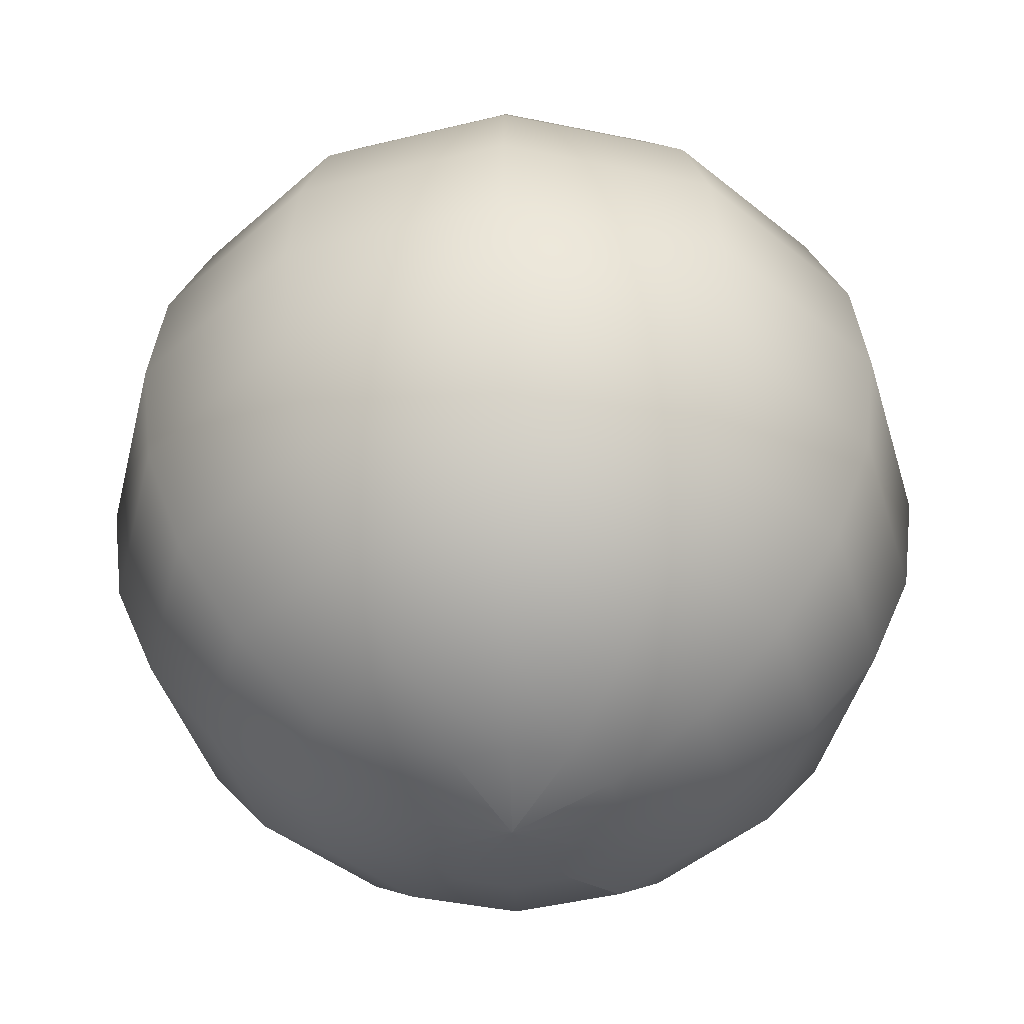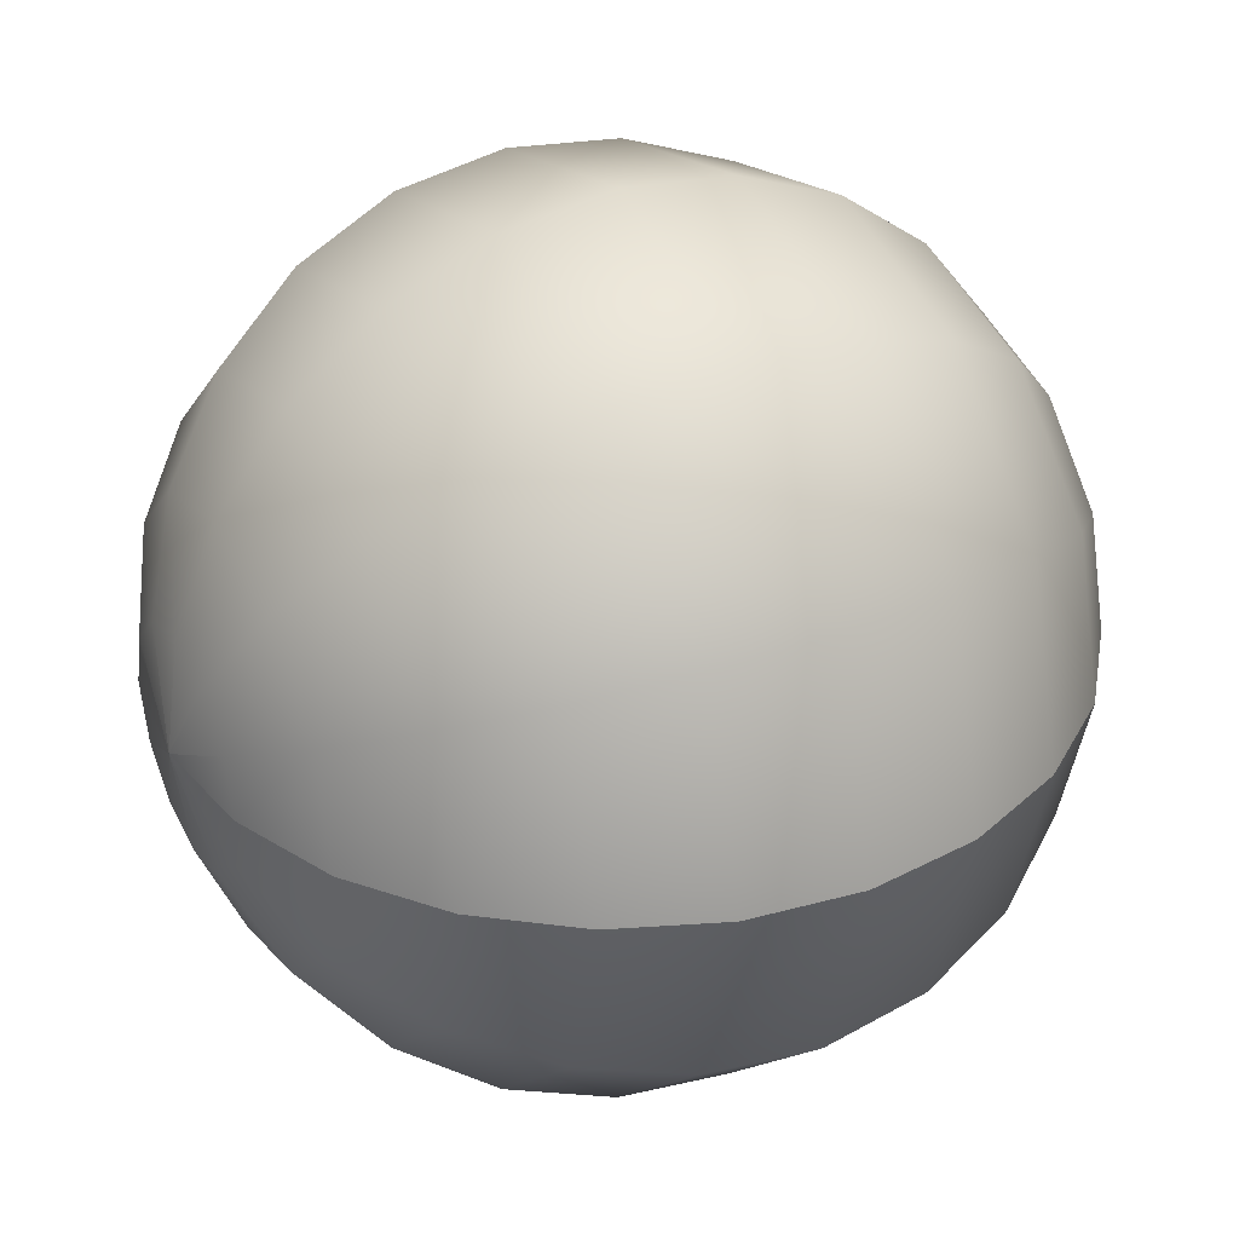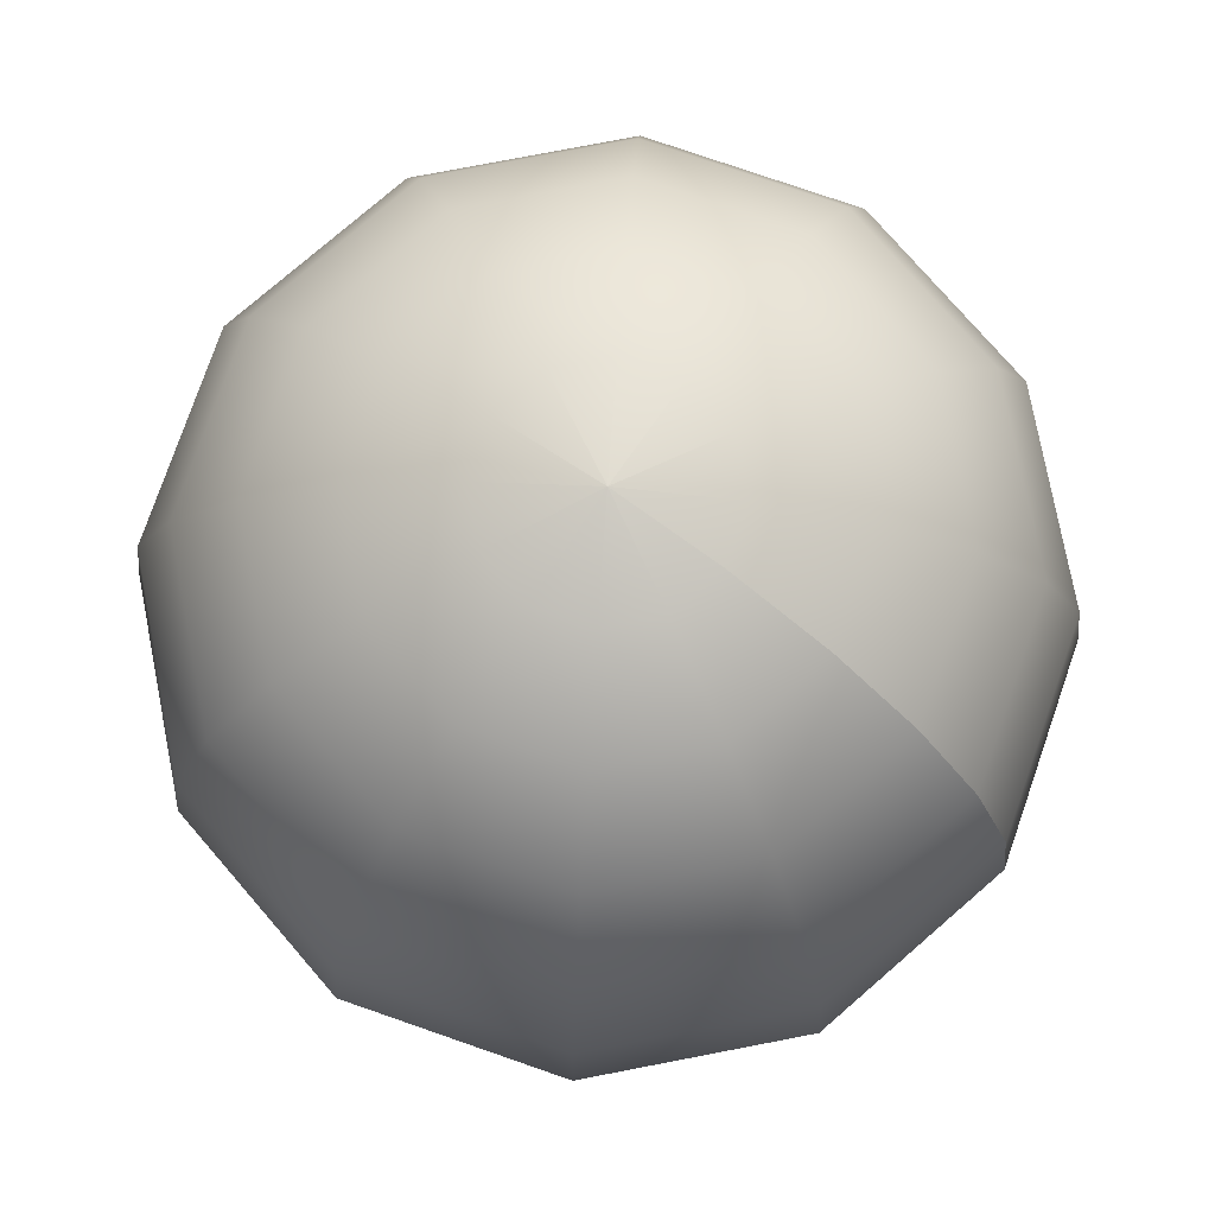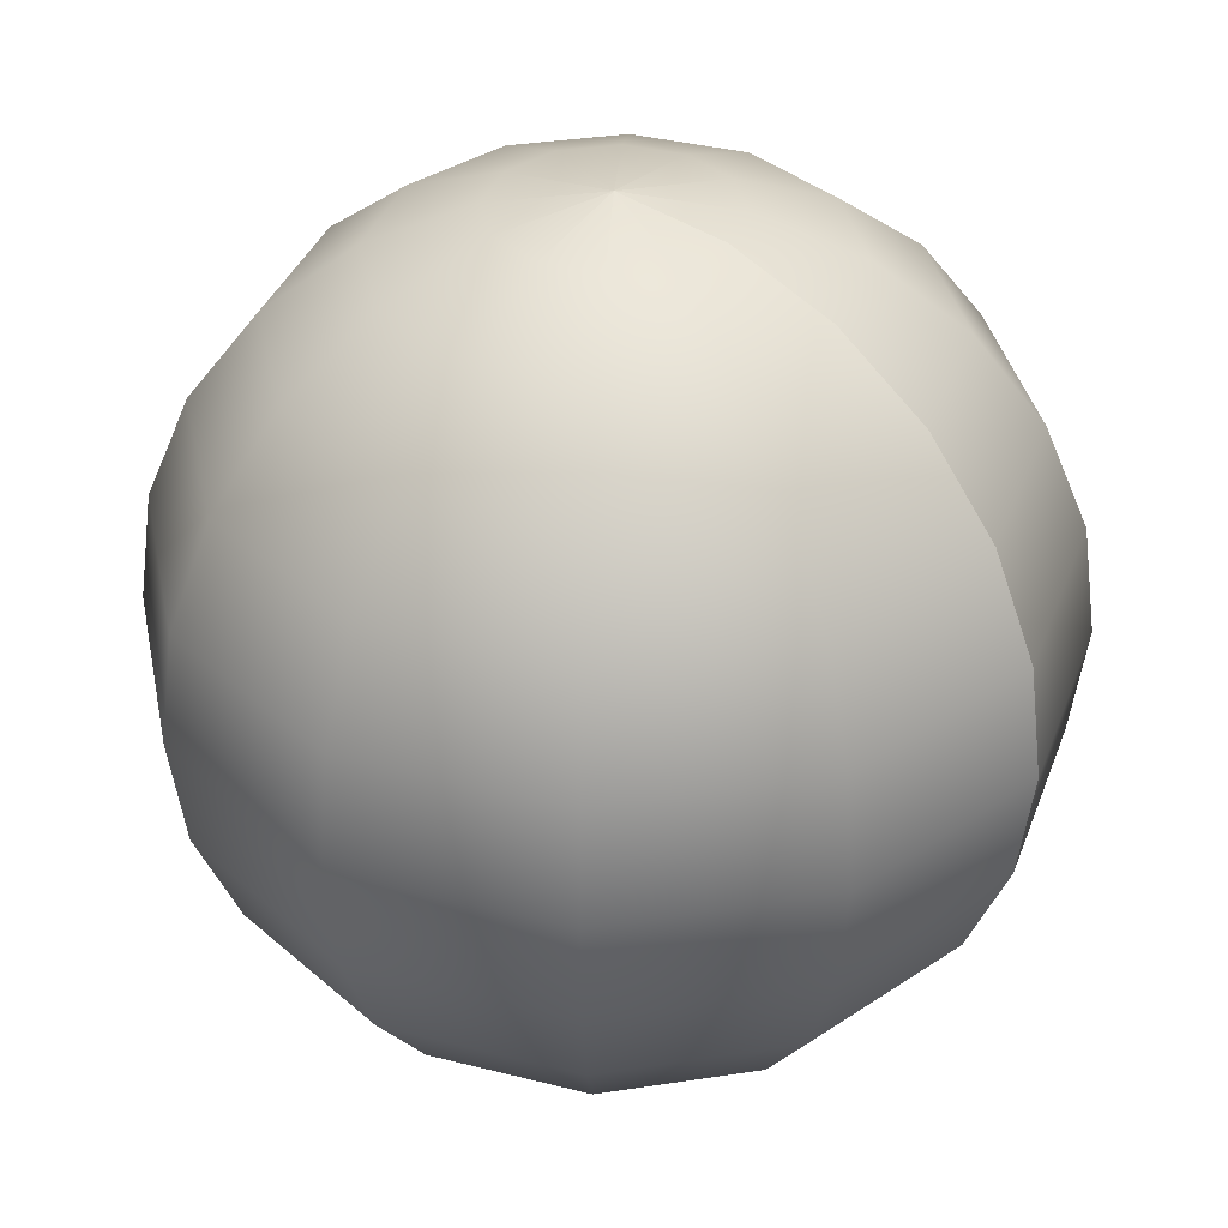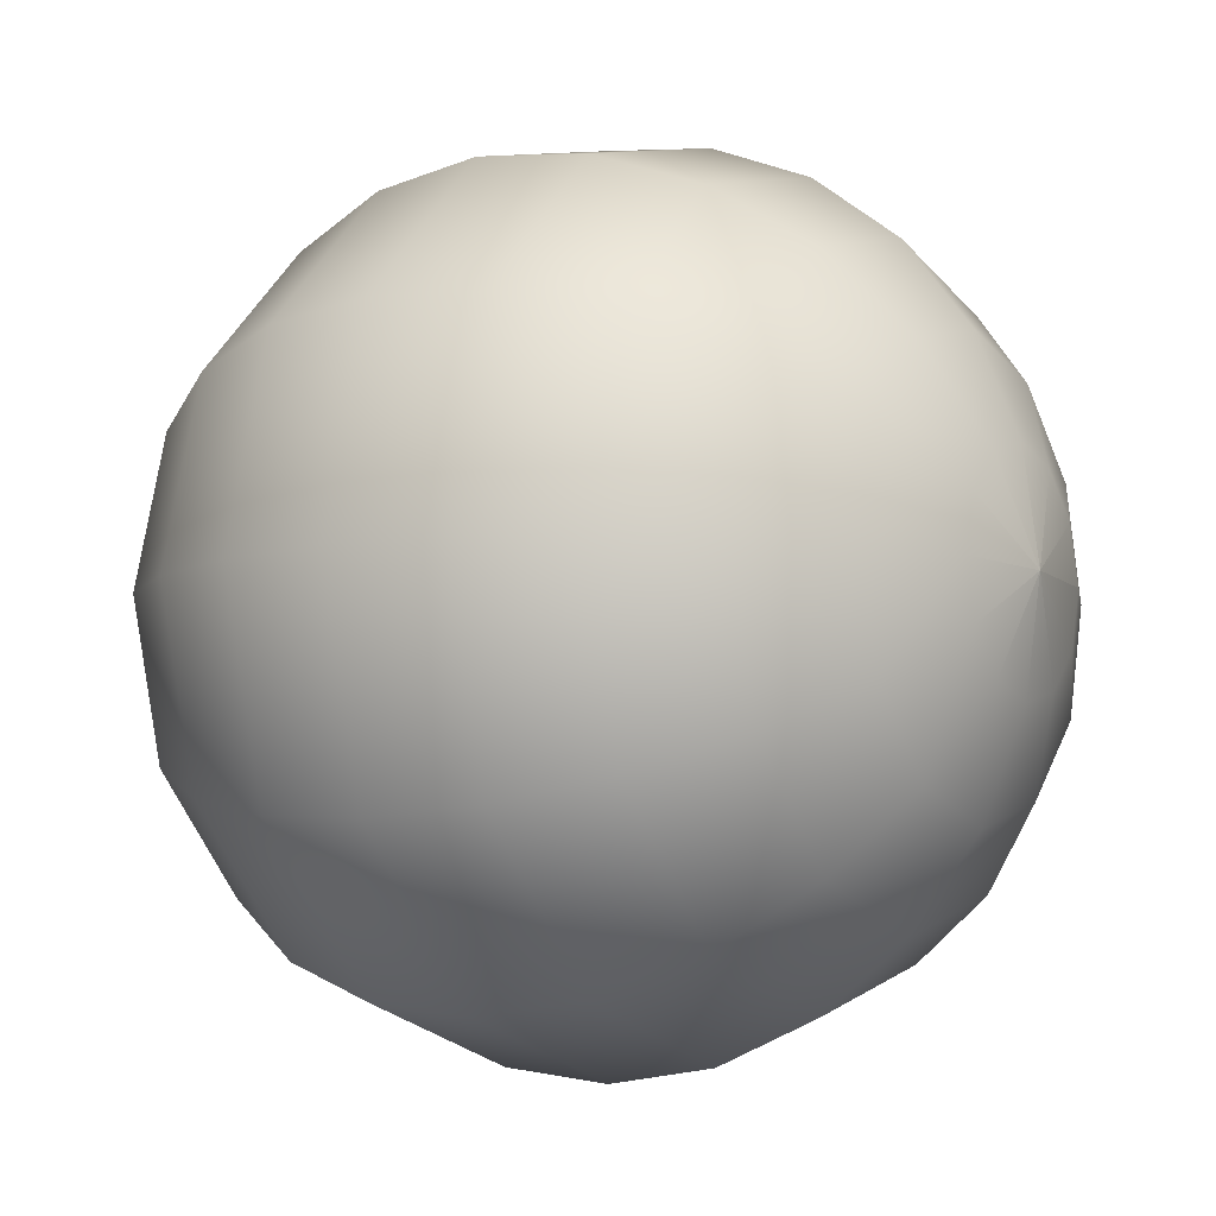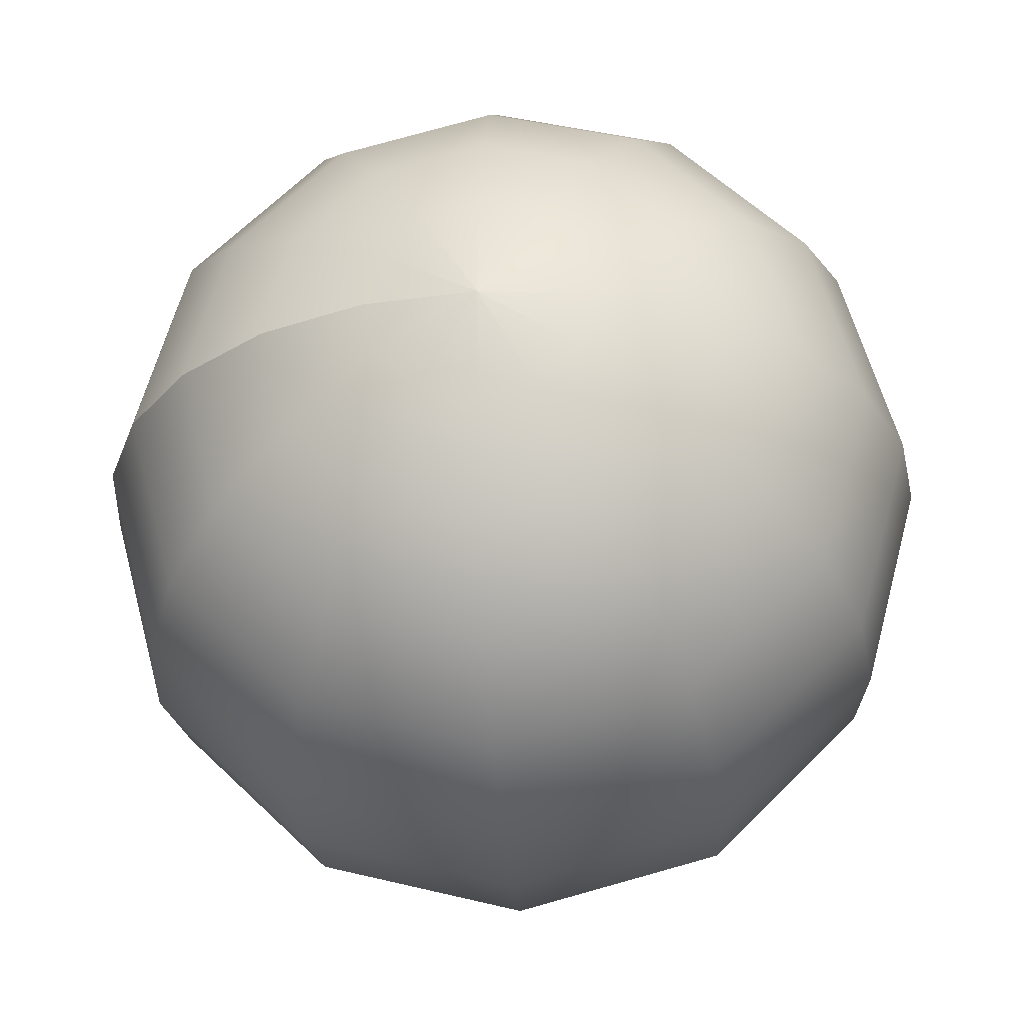
<metadata>
{"format":"obj","ext":"obj","renderer":"f3d","projection":"perspective","resolution":1024,"background":"white","views":[{"elev":-43.5,"azim":-58.8,"up":"+Y"},{"elev":34.6,"azim":62.3,"up":"+Z"},{"elev":77.3,"azim":34.1,"up":"+Y"},{"elev":35.7,"azim":33.6,"up":"+Y"},{"elev":-7.9,"azim":-57.7,"up":"+Z"},{"elev":-29.1,"azim":-175.6,"up":"+Z"}]}
</metadata>
<code>
g sphere01
v 0 -0.5 0
v 0.1294 -0.483 0
v 0.25 -0.433 0
v 0.3535 -0.3535 0
v 0.433 -0.25 0
v 0.483 -0.1294 0
v 0.5 0 0
v 0.483 0.1294 0
v 0.433 0.25 0
v 0.3535 0.3535 0
v 0.25 0.433 0
v 0.1294 0.483 0
v 0 0.5 0
v 0.1121 -0.483 -0.0647
v 0.2165 -0.433 -0.125
v 0.3062 -0.3535 -0.1768
v 0.375 -0.25 -0.2165
v 0.4183 -0.1294 -0.2415
v 0.433 0 -0.25
v 0.4183 0.1294 -0.2415
v 0.375 0.25 -0.2165
v 0.3062 0.3535 -0.1768
v 0.2165 0.433 -0.125
v 0.1121 0.483 -0.0647
v 0.0647 -0.483 -0.1121
v 0.125 -0.433 -0.2165
v 0.1768 -0.3535 -0.3062
v 0.2165 -0.25 -0.375
v 0.2415 -0.1294 -0.4183
v 0.25 0 -0.433
v 0.2415 0.1294 -0.4183
v 0.2165 0.25 -0.375
v 0.1768 0.3535 -0.3062
v 0.125 0.433 -0.2165
v 0.0647 0.483 -0.1121
v 0 -0.483 -0.1294
v 0 -0.433 -0.25
v 0 -0.3535 -0.3535
v 0 -0.25 -0.433
v 0 -0.1294 -0.483
v 0 0 -0.5
v 0 0.1294 -0.483
v 0 0.25 -0.433
v 0 0.3535 -0.3535
v 0 0.433 -0.25
v 0 0.483 -0.1294
v -0.0647 -0.483 -0.1121
v -0.125 -0.433 -0.2165
v -0.1768 -0.3535 -0.3062
v -0.2165 -0.25 -0.375
v -0.2415 -0.1294 -0.4183
v -0.25 0 -0.433
v -0.2415 0.1294 -0.4183
v -0.2165 0.25 -0.375
v -0.1768 0.3535 -0.3062
v -0.125 0.433 -0.2165
v -0.0647 0.483 -0.1121
v -0.1121 -0.483 -0.0647
v -0.2165 -0.433 -0.125
v -0.3062 -0.3535 -0.1768
v -0.375 -0.25 -0.2165
v -0.4183 -0.1294 -0.2415
v -0.433 0 -0.25
v -0.4183 0.1294 -0.2415
v -0.375 0.25 -0.2165
v -0.3062 0.3535 -0.1768
v -0.2165 0.433 -0.125
v -0.1121 0.483 -0.0647
v -0.1294 -0.483 0
v -0.25 -0.433 0
v -0.3535 -0.3535 0
v -0.433 -0.25 0
v -0.483 -0.1294 0
v -0.5 0 0
v -0.483 0.1294 0
v -0.433 0.25 0
v -0.3535 0.3535 0
v -0.25 0.433 0
v -0.1294 0.483 0
v -0.1121 -0.483 0.0647
v -0.2165 -0.433 0.125
v -0.3062 -0.3535 0.1768
v -0.375 -0.25 0.2165
v -0.4183 -0.1294 0.2415
v -0.433 0 0.25
v -0.4183 0.1294 0.2415
v -0.375 0.25 0.2165
v -0.3062 0.3535 0.1768
v -0.2165 0.433 0.125
v -0.1121 0.483 0.0647
v -0.0647 -0.483 0.1121
v -0.125 -0.433 0.2165
v -0.1768 -0.3535 0.3062
v -0.2165 -0.25 0.375
v -0.2415 -0.1294 0.4183
v -0.25 0 0.433
v -0.2415 0.1294 0.4183
v -0.2165 0.25 0.375
v -0.1768 0.3535 0.3062
v -0.125 0.433 0.2165
v -0.0647 0.483 0.1121
v 0 -0.483 0.1294
v 0 -0.433 0.25
v 0 -0.3535 0.3535
v 0 -0.25 0.433
v 0 -0.1294 0.483
v 0 0 0.5
v 0 0.1294 0.483
v 0 0.25 0.433
v 0 0.3535 0.3535
v 0 0.433 0.25
v 0 0.483 0.1294
v 0.0647 -0.483 0.1121
v 0.125 -0.433 0.2165
v 0.1768 -0.3535 0.3062
v 0.2165 -0.25 0.375
v 0.2415 -0.1294 0.4183
v 0.25 0 0.433
v 0.2415 0.1294 0.4183
v 0.2165 0.25 0.375
v 0.1768 0.3535 0.3062
v 0.125 0.433 0.2165
v 0.0647 0.483 0.1121
v 0.1121 -0.483 0.0647
v 0.2165 -0.433 0.125
v 0.3062 -0.3535 0.1768
v 0.375 -0.25 0.2165
v 0.4183 -0.1294 0.2415
v 0.433 0 0.25
v 0.4183 0.1294 0.2415
v 0.375 0.25 0.2165
v 0.3062 0.3535 0.1768
v 0.2165 0.433 0.125
v 0.1121 0.483 0.0647
v 0 -0.5 0
v 0 -0.5 0
v 0 -0.5 0
v 0 -0.5 0
v 0 -0.5 0
v 0 -0.5 0
v 0 -0.5 0
v 0 -0.5 0
v 0 -0.5 0
v 0 -0.5 0
v 0 -0.5 0
v 0.1294 -0.483 0
v 0.25 -0.433 0
v 0.3535 -0.3535 0
v 0.433 -0.25 0
v 0.483 -0.1294 0
v 0.5 0 0
v 0.483 0.1294 0
v 0.433 0.25 0
v 0.3535 0.3535 0
v 0.25 0.433 0
v 0.1294 0.483 0
v 0 0.5 0
v 0 0.5 0
v 0 0.5 0
v 0 0.5 0
v 0 0.5 0
v 0 0.5 0
v 0 0.5 0
v 0 0.5 0
v 0 0.5 0
v 0 0.5 0
v 0 0.5 0
f 14 2 1
f 25 14 135
f 36 25 136
f 47 36 137
f 58 47 138
f 69 58 139
f 80 69 140
f 91 80 141
f 102 91 142
f 113 102 143
f 124 113 144
f 146 124 145
f 3 2 14
f 15 3 14
f 15 14 25
f 26 15 25
f 26 25 36
f 37 26 36
f 37 36 47
f 48 37 47
f 48 47 58
f 59 48 58
f 59 58 69
f 70 59 69
f 70 69 80
f 81 70 80
f 81 80 91
f 92 81 91
f 92 91 102
f 103 92 102
f 103 102 113
f 114 103 113
f 114 113 124
f 125 114 124
f 125 124 146
f 147 125 146
f 4 3 15
f 16 4 15
f 16 15 26
f 27 16 26
f 27 26 37
f 38 27 37
f 38 37 48
f 49 38 48
f 49 48 59
f 60 49 59
f 60 59 70
f 71 60 70
f 71 70 81
f 82 71 81
f 82 81 92
f 93 82 92
f 93 92 103
f 104 93 103
f 104 103 114
f 115 104 114
f 115 114 125
f 126 115 125
f 126 125 147
f 148 126 147
f 5 4 16
f 17 5 16
f 17 16 27
f 28 17 27
f 28 27 38
f 39 28 38
f 39 38 49
f 50 39 49
f 50 49 60
f 61 50 60
f 61 60 71
f 72 61 71
f 72 71 82
f 83 72 82
f 83 82 93
f 94 83 93
f 94 93 104
f 105 94 104
f 105 104 115
f 116 105 115
f 116 115 126
f 127 116 126
f 127 126 148
f 149 127 148
f 6 5 17
f 18 6 17
f 18 17 28
f 29 18 28
f 29 28 39
f 40 29 39
f 40 39 50
f 51 40 50
f 51 50 61
f 62 51 61
f 62 61 72
f 73 62 72
f 73 72 83
f 84 73 83
f 84 83 94
f 95 84 94
f 95 94 105
f 106 95 105
f 106 105 116
f 117 106 116
f 117 116 127
f 128 117 127
f 128 127 149
f 150 128 149
f 7 6 18
f 19 7 18
f 19 18 29
f 30 19 29
f 30 29 40
f 41 30 40
f 41 40 51
f 52 41 51
f 52 51 62
f 63 52 62
f 63 62 73
f 74 63 73
f 74 73 84
f 85 74 84
f 85 84 95
f 96 85 95
f 96 95 106
f 107 96 106
f 107 106 117
f 118 107 117
f 118 117 128
f 129 118 128
f 129 128 150
f 151 129 150
f 8 7 19
f 20 8 19
f 20 19 30
f 31 20 30
f 31 30 41
f 42 31 41
f 42 41 52
f 53 42 52
f 53 52 63
f 64 53 63
f 64 63 74
f 75 64 74
f 75 74 85
f 86 75 85
f 86 85 96
f 97 86 96
f 97 96 107
f 108 97 107
f 108 107 118
f 119 108 118
f 119 118 129
f 130 119 129
f 130 129 151
f 152 130 151
f 9 8 20
f 21 9 20
f 21 20 31
f 32 21 31
f 32 31 42
f 43 32 42
f 43 42 53
f 54 43 53
f 54 53 64
f 65 54 64
f 65 64 75
f 76 65 75
f 76 75 86
f 87 76 86
f 87 86 97
f 98 87 97
f 98 97 108
f 109 98 108
f 109 108 119
f 120 109 119
f 120 119 130
f 131 120 130
f 131 130 152
f 153 131 152
f 10 9 21
f 22 10 21
f 22 21 32
f 33 22 32
f 33 32 43
f 44 33 43
f 44 43 54
f 55 44 54
f 55 54 65
f 66 55 65
f 66 65 76
f 77 66 76
f 77 76 87
f 88 77 87
f 88 87 98
f 99 88 98
f 99 98 109
f 110 99 109
f 110 109 120
f 121 110 120
f 121 120 131
f 132 121 131
f 132 131 153
f 154 132 153
f 11 10 22
f 23 11 22
f 23 22 33
f 34 23 33
f 34 33 44
f 45 34 44
f 45 44 55
f 56 45 55
f 56 55 66
f 67 56 66
f 67 66 77
f 78 67 77
f 78 77 88
f 89 78 88
f 89 88 99
f 100 89 99
f 100 99 110
f 111 100 110
f 111 110 121
f 122 111 121
f 122 121 132
f 133 122 132
f 133 132 154
f 155 133 154
f 12 11 23
f 24 12 23
f 24 23 34
f 35 24 34
f 35 34 45
f 46 35 45
f 46 45 56
f 57 46 56
f 57 56 67
f 68 57 67
f 68 67 78
f 79 68 78
f 79 78 89
f 90 79 89
f 90 89 100
f 101 90 100
f 101 100 111
f 112 101 111
f 112 111 122
f 123 112 122
f 123 122 133
f 134 123 133
f 134 133 155
f 156 134 155
f 13 12 24
f 157 24 35
f 158 35 46
f 159 46 57
f 160 57 68
f 161 68 79
f 162 79 90
f 163 90 101
f 164 101 112
f 165 112 123
f 166 123 134
f 167 134 156

</code>
